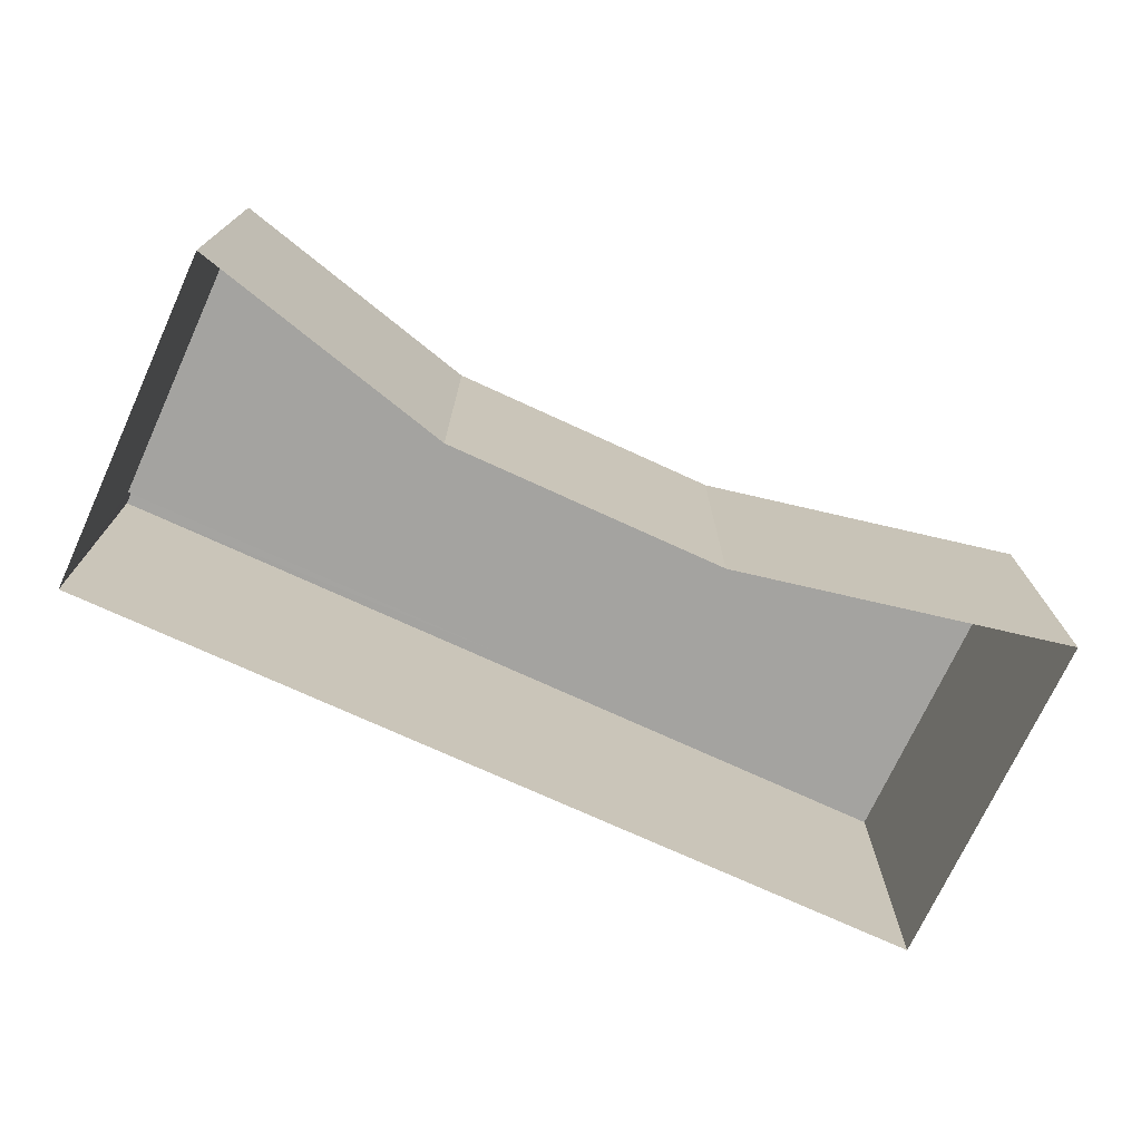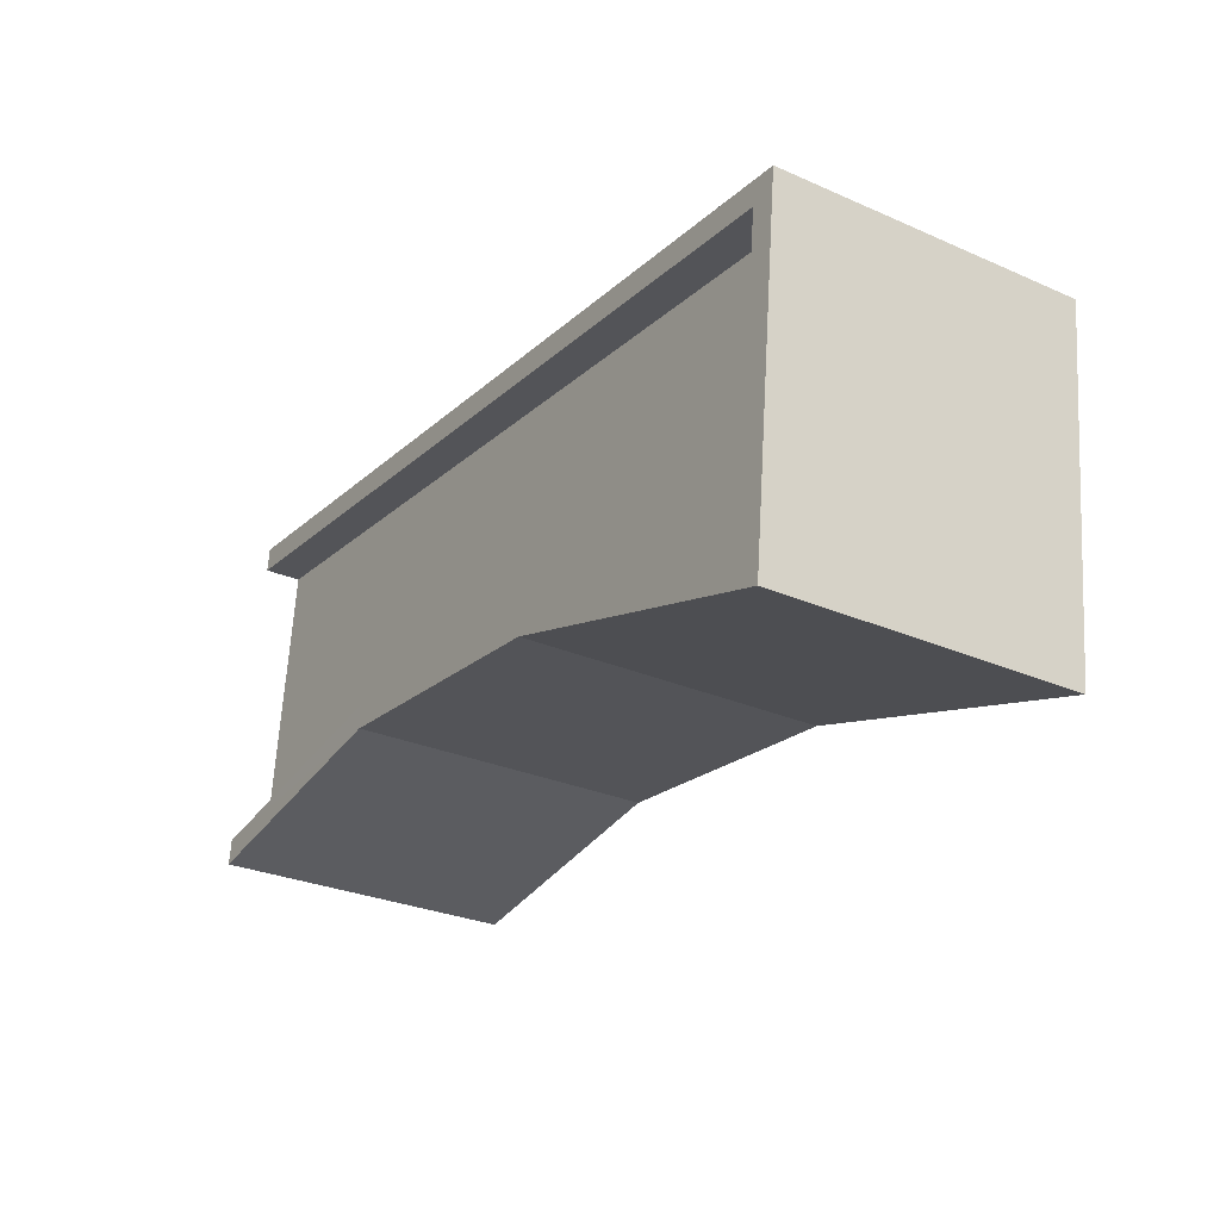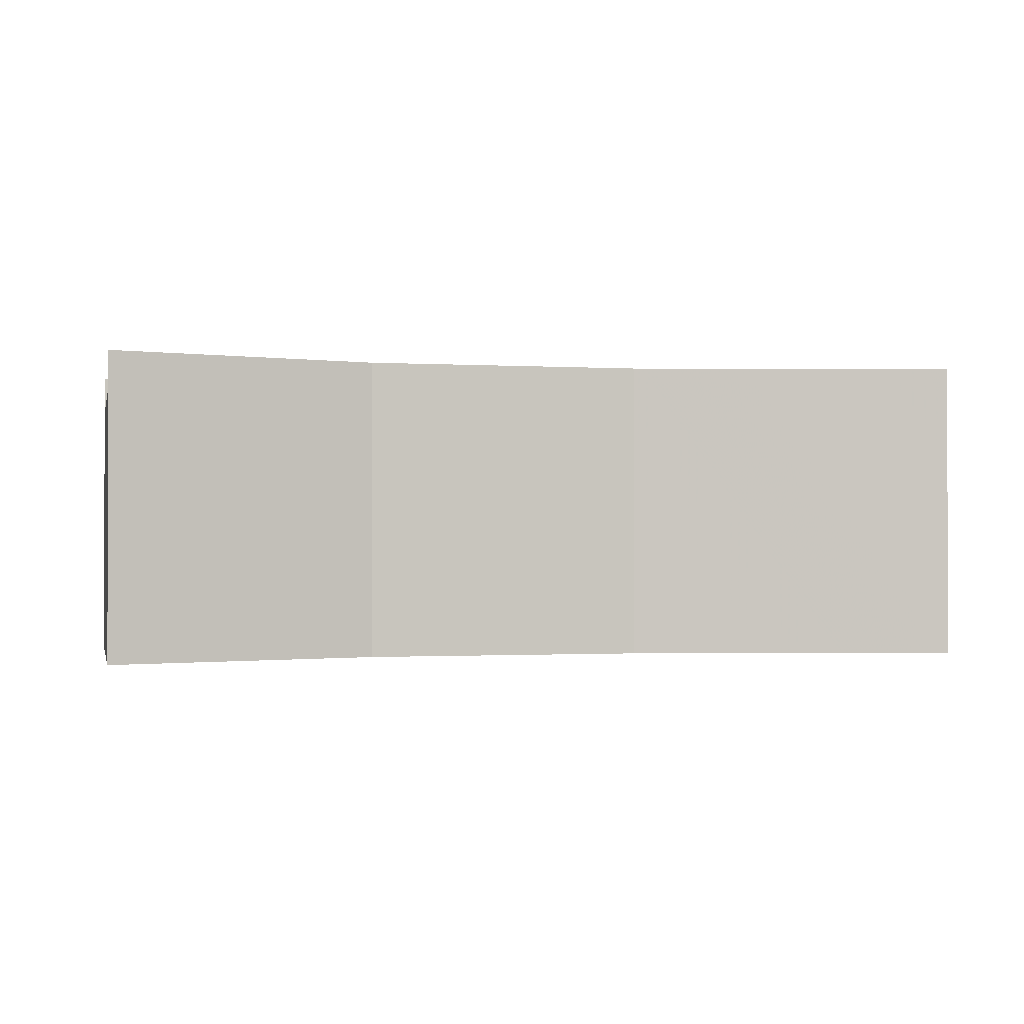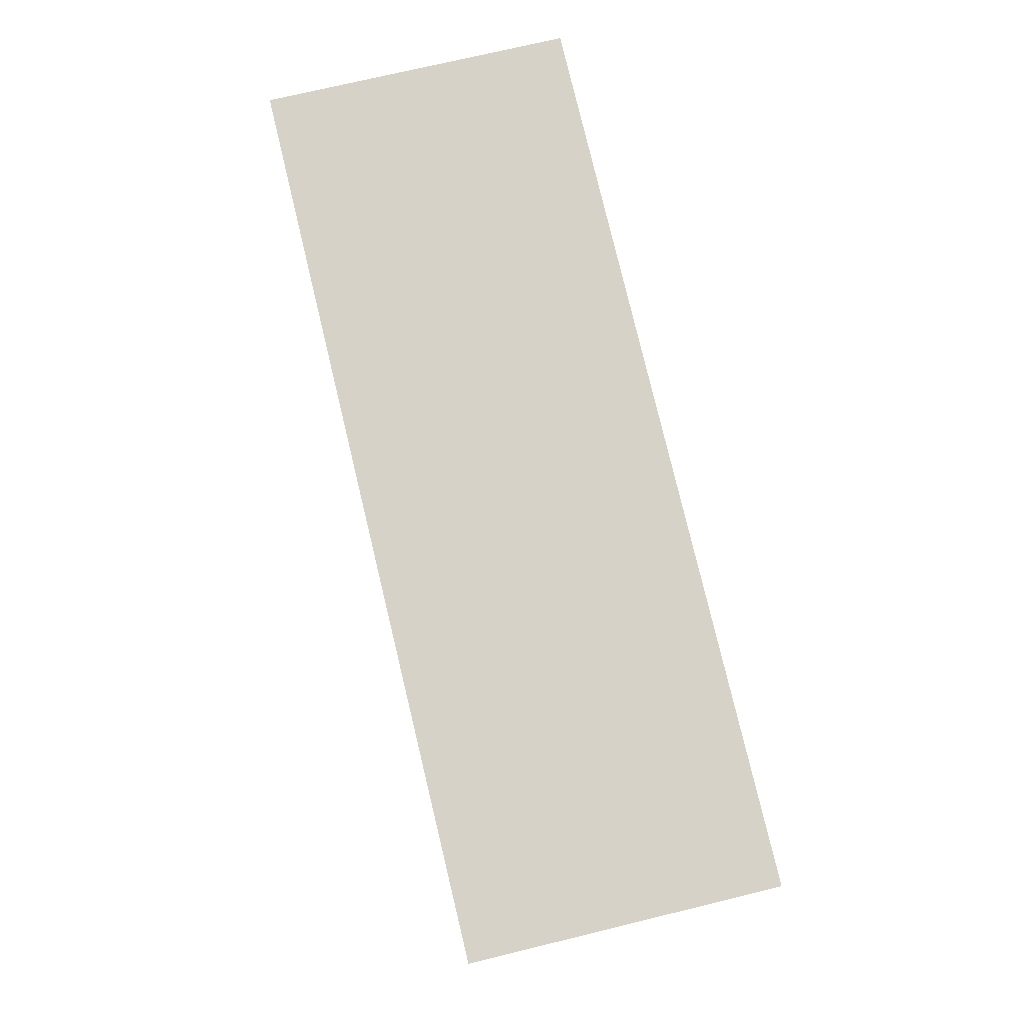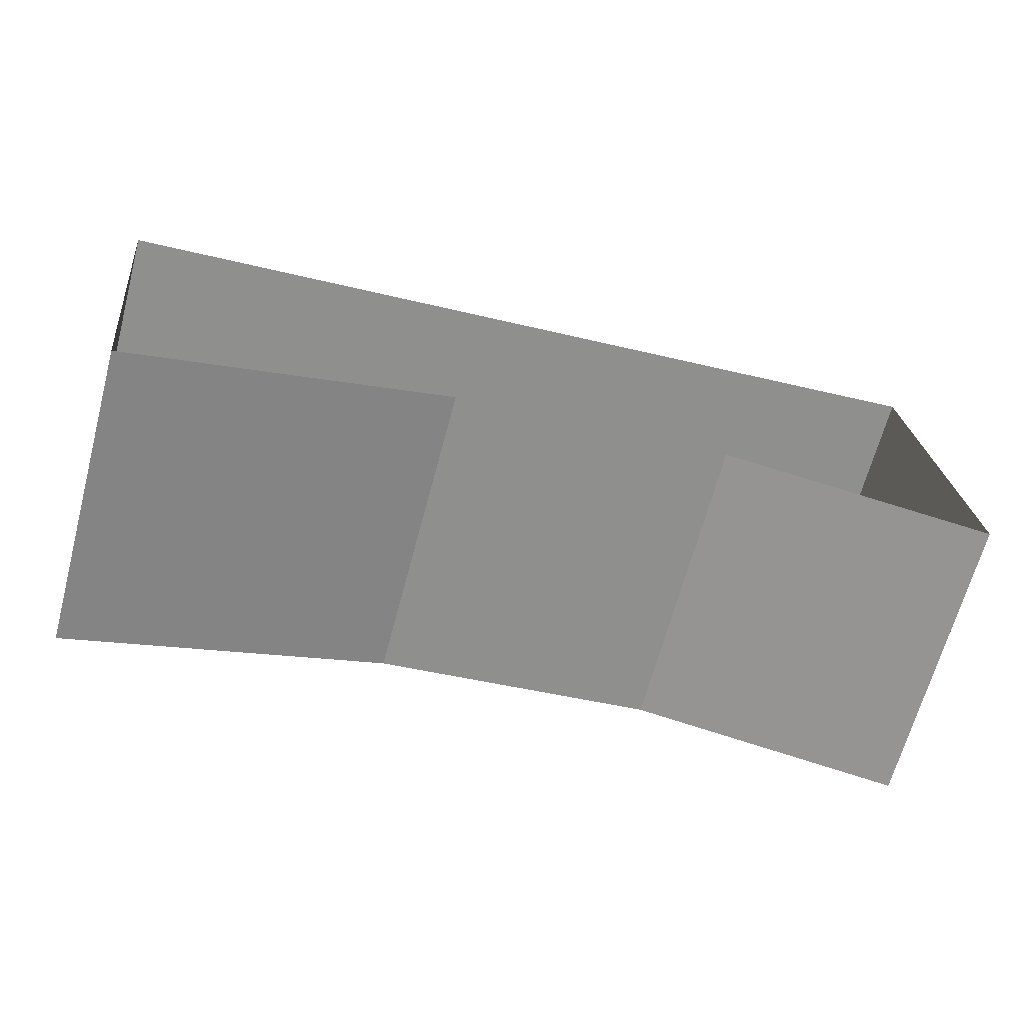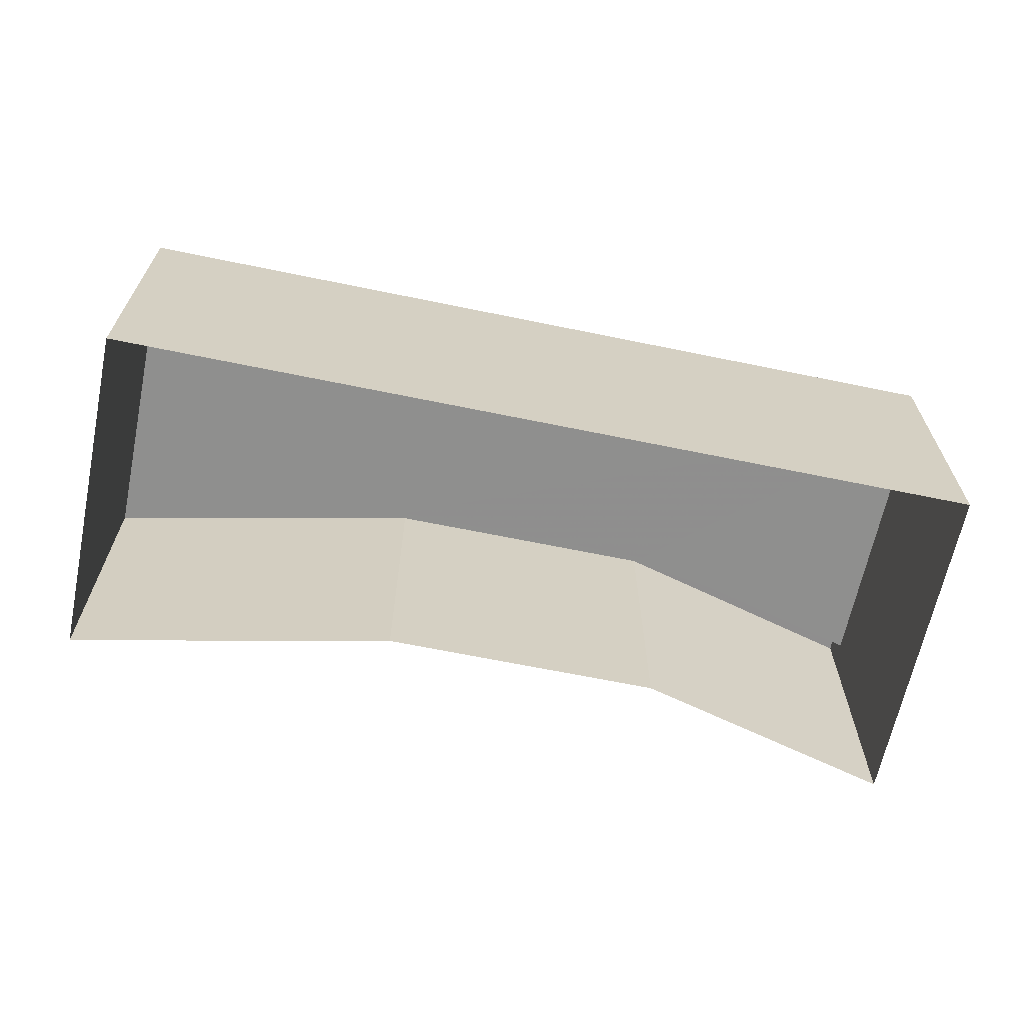
<metadata>
{"format":"obj","ext":"obj","renderer":"f3d","projection":"perspective","resolution":1024,"background":"white","views":[{"elev":-73.0,"azim":-31.0,"up":"+Z"},{"elev":-28.7,"azim":56.9,"up":"+Y"},{"elev":-1.0,"azim":-19.3,"up":"+Z"},{"elev":73.0,"azim":76.4,"up":"+Y"},{"elev":-66.5,"azim":165.0,"up":"+Y"},{"elev":-65.1,"azim":162.0,"up":"+Z"}]}
</metadata>
<code>
v -1.119e+04 -3.363e+04 25.59
v -1.12e+04 -3.363e+04 25.59
v -1.118e+04 -3.363e+04 25.59
v -1.119e+04 -3.363e+04 25.59
v -1.119e+04 -3.363e+04 25.59
v -1.12e+04 -3.363e+04 25.59
v -1.119e+04 -3.363e+04 28.96
v -1.12e+04 -3.363e+04 28.96
v -1.12e+04 -3.363e+04 28.96
v -1.118e+04 -3.363e+04 28.96
v -1.119e+04 -3.363e+04 28.96
v -1.119e+04 -3.363e+04 28.96
v -1.119e+04 -3.363e+04 29.41
v -1.119e+04 -3.363e+04 29.41
v -1.119e+04 -3.363e+04 29.41
v -1.119e+04 -3.363e+04 29.41
v -1.12e+04 -3.363e+04 29.41
v -1.12e+04 -3.363e+04 29.41
v -1.118e+04 -3.363e+04 29.41
v -1.119e+04 -3.363e+04 29.41
v -1.118e+04 -3.363e+04 29.41
v -1.12e+04 -3.363e+04 29.41
v -1.119e+04 -3.363e+04 29.41
v -1.12e+04 -3.363e+04 29.41
f 1 2 3
f 3 4 1
f 5 6 2
f 5 2 1
f 7 8 9
f 10 8 11
f 12 10 11
f 8 7 11
f 13 14 15
f 16 17 18
f 13 19 14
f 16 15 20
f 21 19 22
f 23 17 16
f 21 22 24
f 23 16 20
f 14 19 21
f 15 14 20
f 24 22 8
f 18 9 6
f 22 2 8
f 17 9 18
f 9 2 6
f 8 2 9
f 3 2 22
f 19 3 22
f 3 13 4
f 3 19 13
f 4 15 1
f 4 13 15
f 1 16 5
f 1 15 16
f 5 18 6
f 5 16 18
f 24 8 10
f 21 24 10
f 14 10 12
f 14 21 10
f 20 12 11
f 20 14 12
f 23 11 7
f 23 20 11
f 17 7 9
f 17 23 7

</code>
